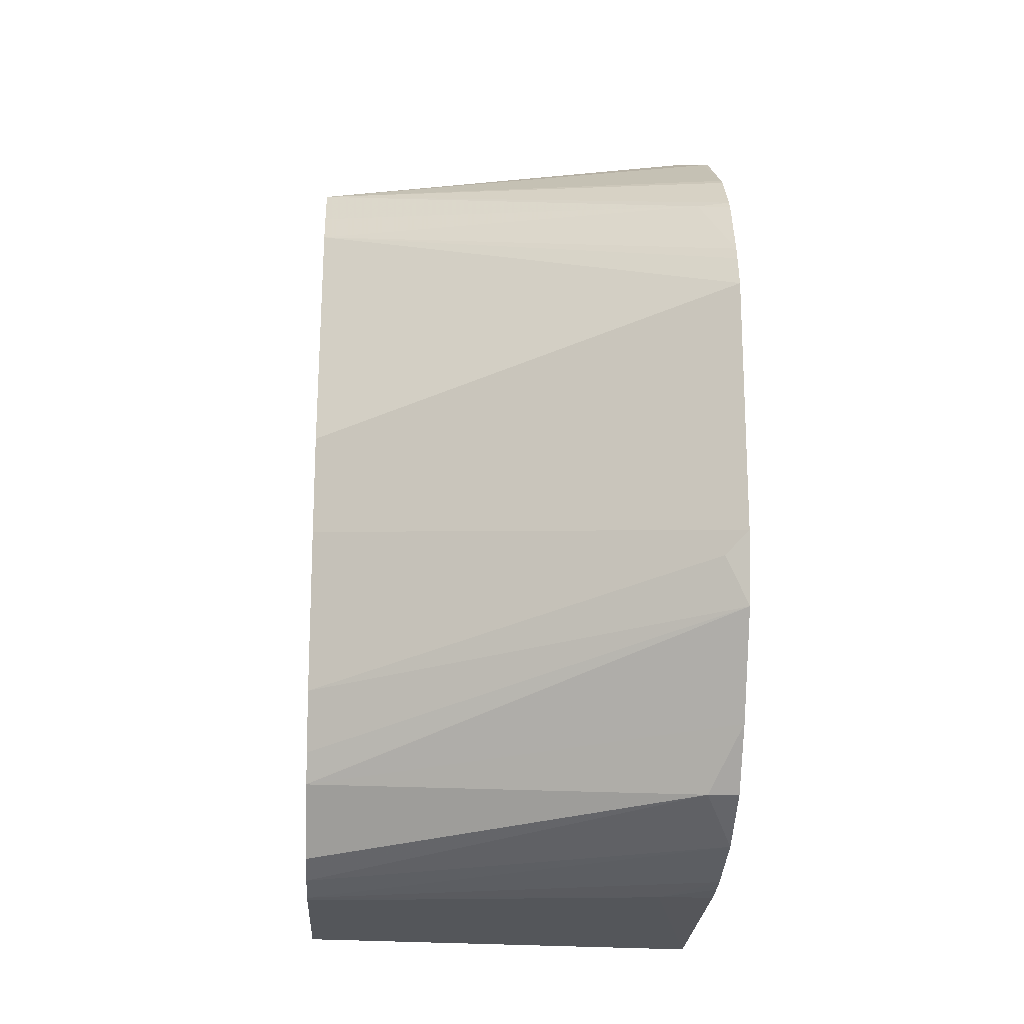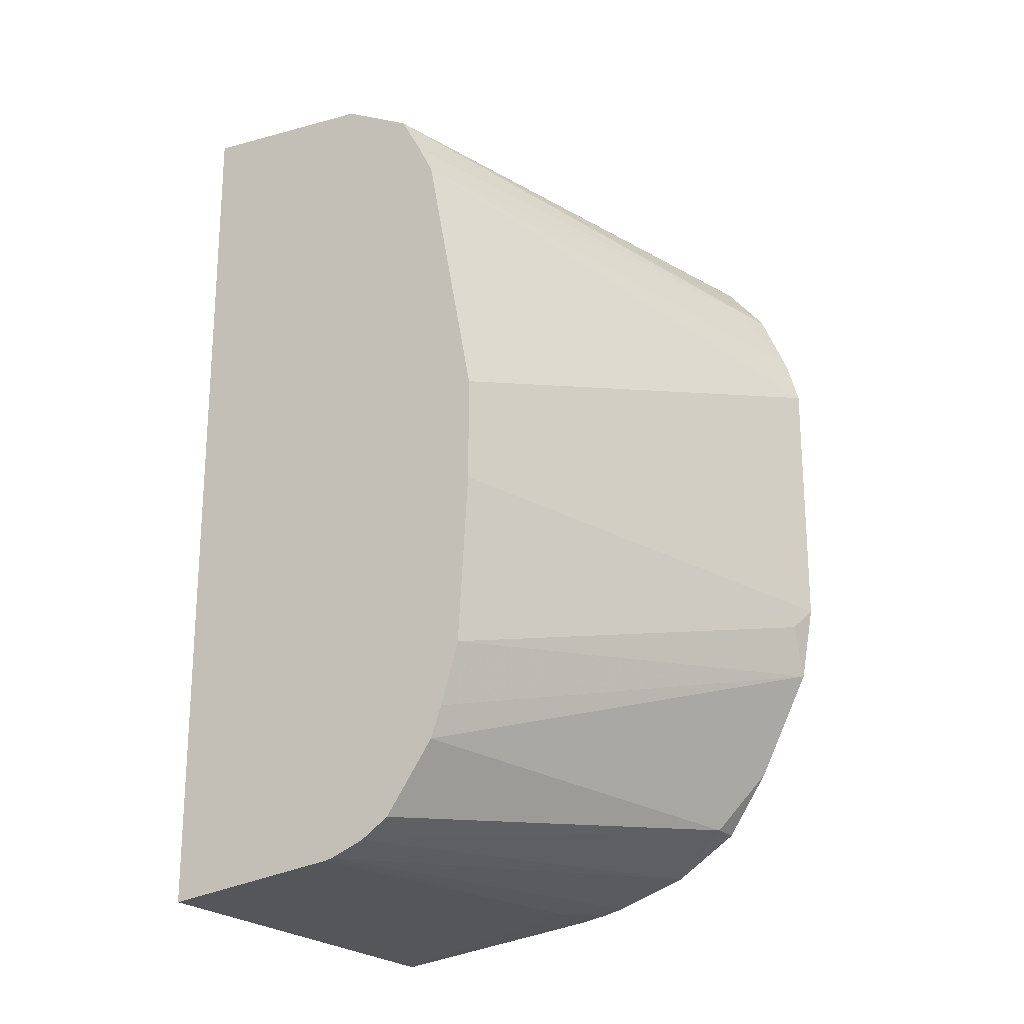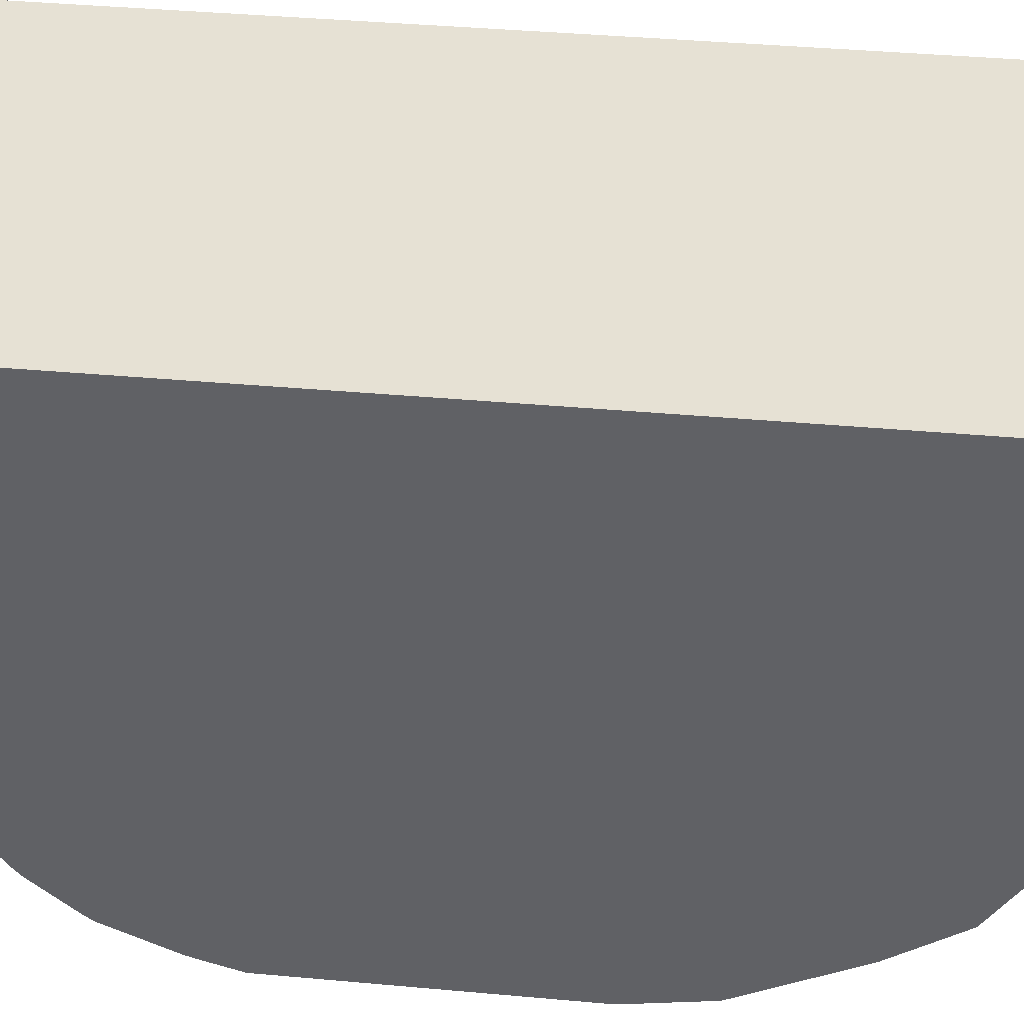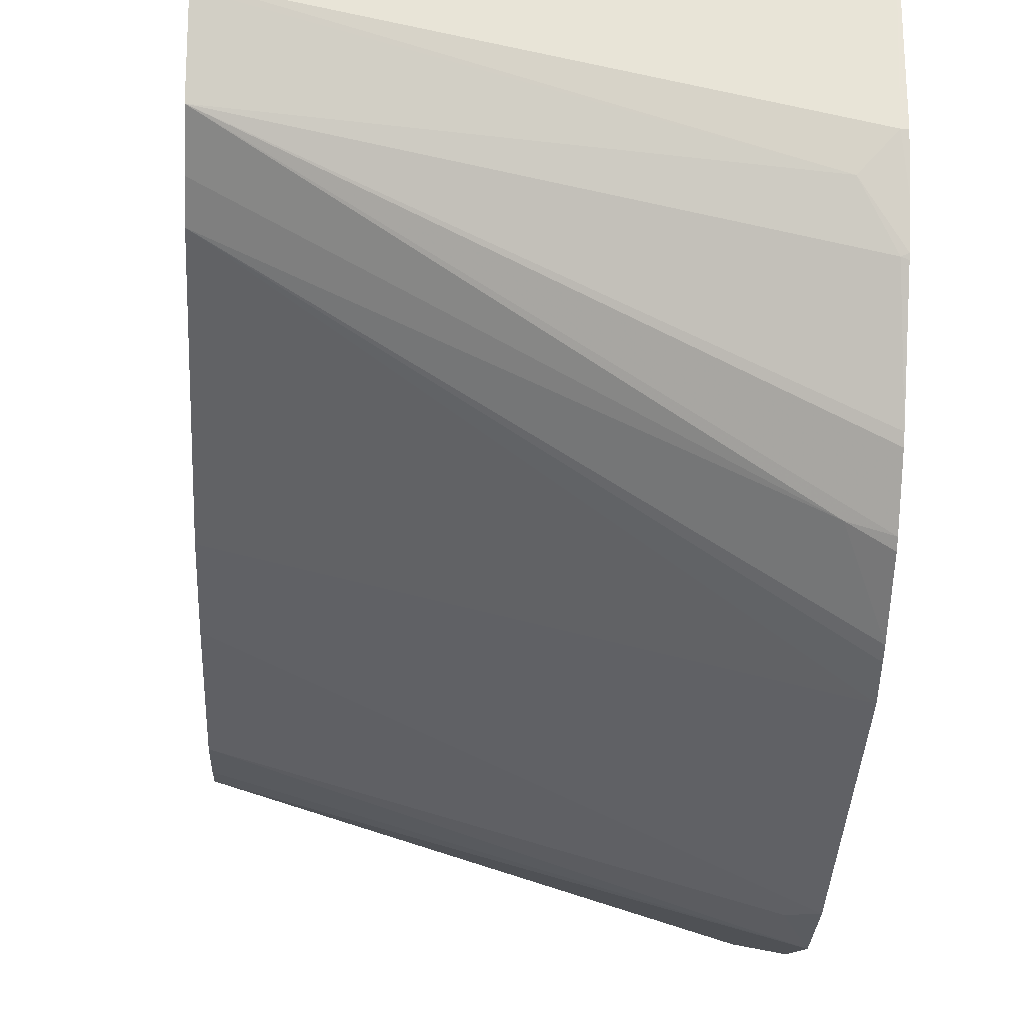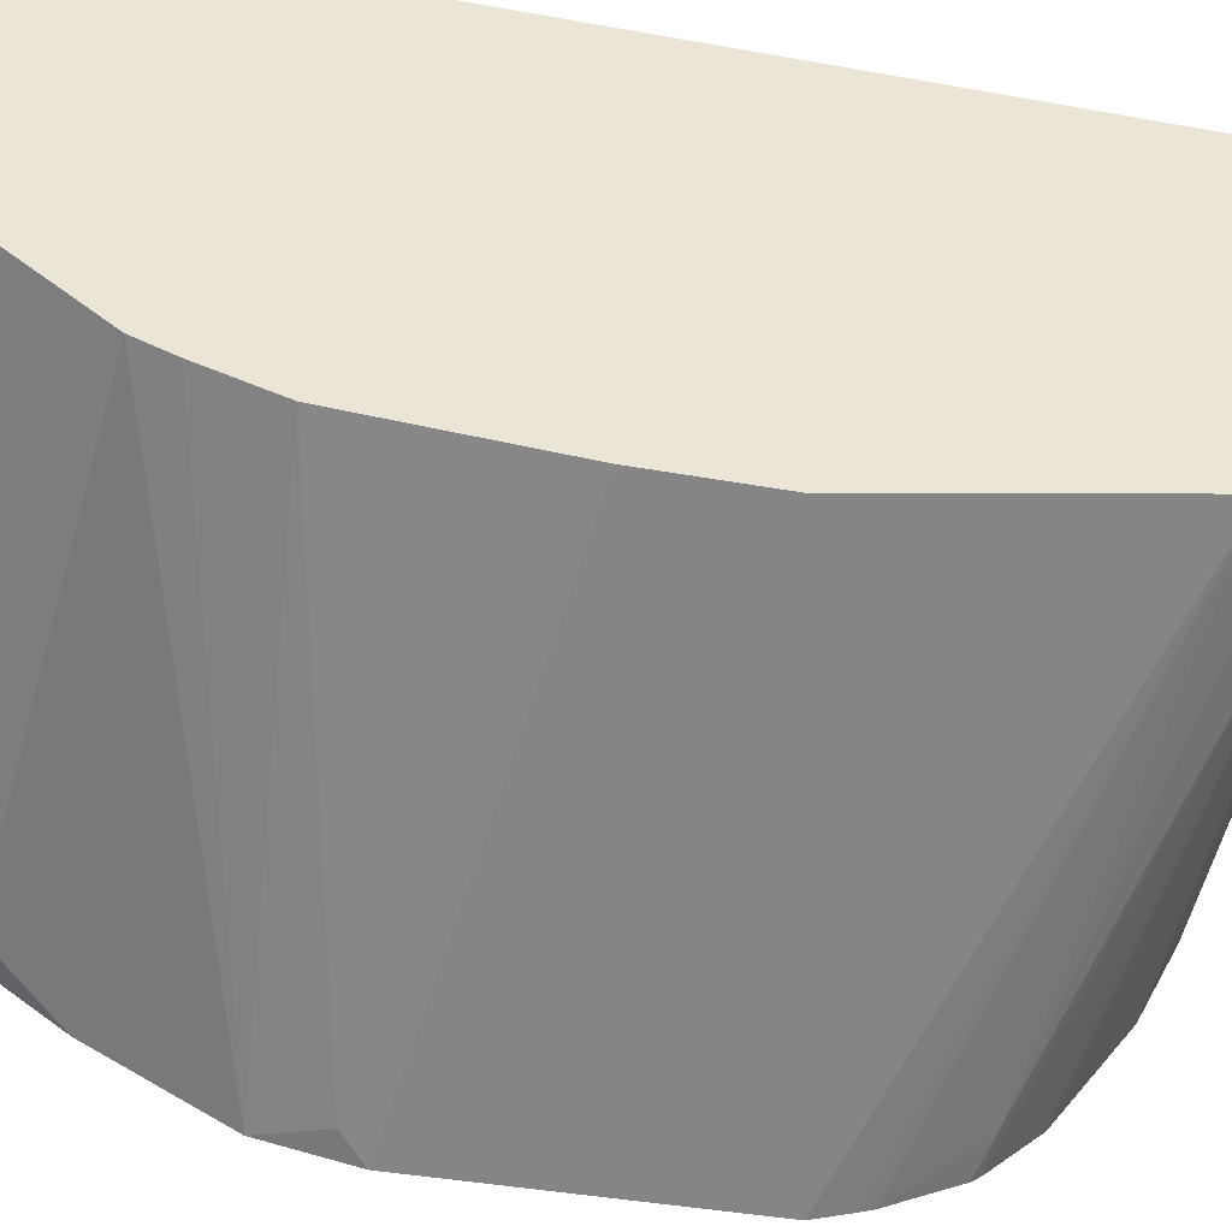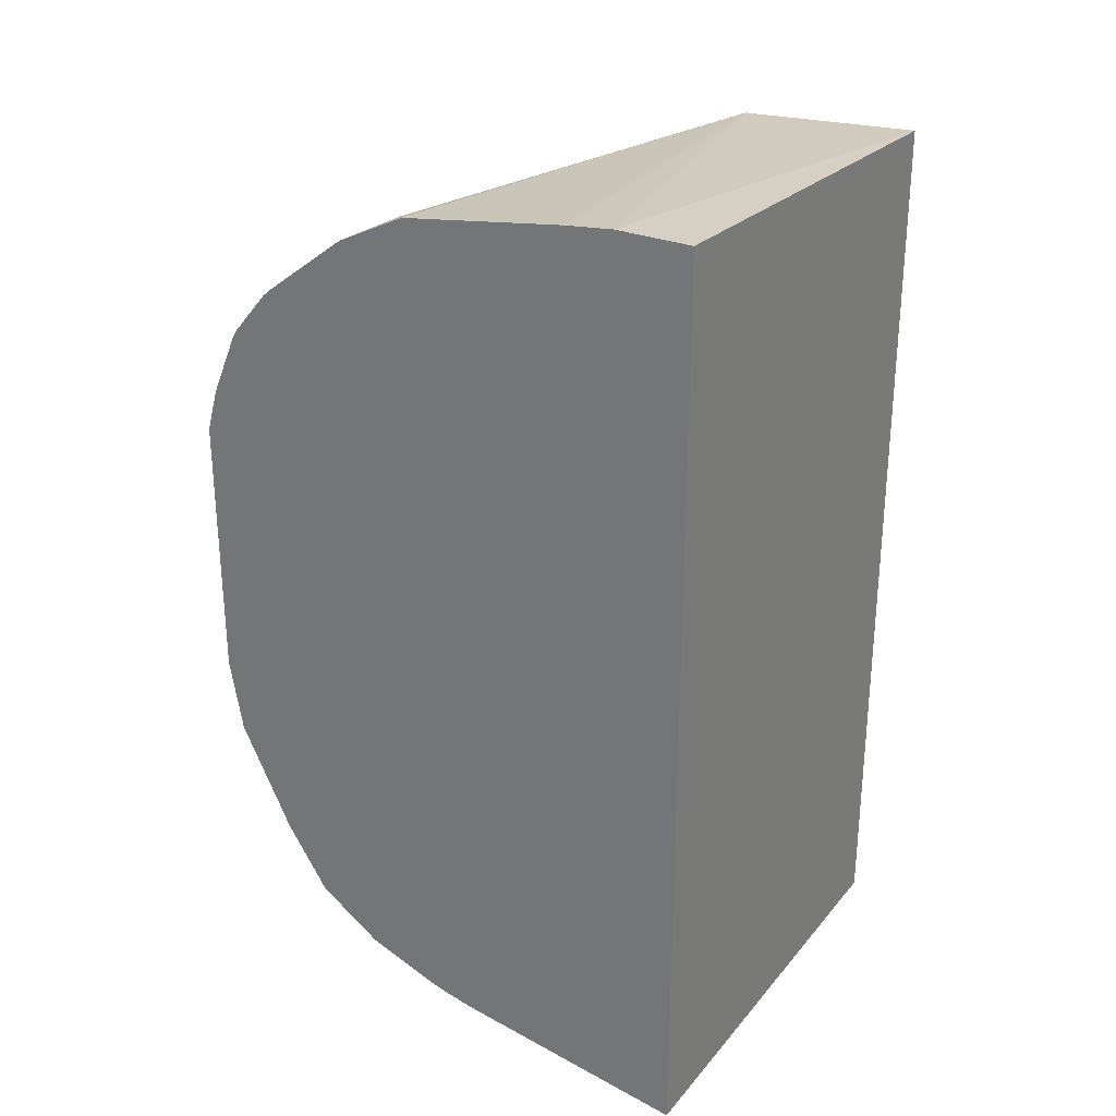
<metadata>
{"format":"obj","ext":"obj","renderer":"f3d","projection":"perspective","resolution":1024,"background":"white","views":[{"elev":-17.8,"azim":-3.5,"up":"+Z"},{"elev":-21.4,"azim":-59.9,"up":"+Z"},{"elev":39.2,"azim":96.5,"up":"+Y"},{"elev":-36.6,"azim":-2.7,"up":"+Y"},{"elev":-38.6,"azim":-103.0,"up":"+Y"},{"elev":28.2,"azim":122.0,"up":"+Z"}]}
</metadata>
<code>
v 0.184 -0.4234 -0.03145
v 0.04751 -0.3614 -0.07007
v 0.1768 -0.4198 -0.03867
v 0.184 -0.4193 -0.05469
v 0.184 -0.4234 0.05136
v 0.04751 -0.3646 -0.01657
v 0.04751 -0.3557 -0.08946
v 0.04751 -0.3524 -0.09888
v 0.04751 -0.3523 -0.09933
v 0.184 -0.4027 -0.08782
v 0.184 -0.4205 0.06148
v 0.04751 -0.3488 0.09943
v 0.04751 -0.3646 0.01656
v 0.04751 -0.337 -0.1215
v 0.174 -0.3894 -0.1077
v 0.184 -0.3894 -0.1077
v 0.184 -0.4193 0.06546
v 0.174 -0.406 0.087
v 0.04751 -0.3441 0.109
v 0.04751 -0.3281 -0.1276
v 0.184 -0.3696 -0.121
v 0.184 -0.411 0.0845
v 0.184 -0.4093 0.087
v 0.04751 -0.337 0.1215
v 0.04751 -0.3174 -0.1319
v 0.184 -0.3463 -0.1293
v 0.184 -0.3983 0.09999
v 0.184 -0.3961 0.1019
v 0.1823 -0.3701 0.1215
v 0.174 -0.3563 0.1284
v 0.04751 -0.3164 0.1318
v 0.04751 -0.3149 -0.1326
v 0.1657 -0.3315 -0.1326
v 0.184 -0.345 -0.1296
v 0.184 -0.3707 0.1212
v 0.184 -0.3696 0.122
v 0.1823 -0.348 0.1326
v 0.04751 -0.3149 0.1326
v 0.184 -0.3596 0.127
v 0.04751 -0.2584 -0.1401
v 0.184 -0.2584 -0.143
v 0.184 -0.3315 -0.1326
v 0.184 -0.3398 -0.1309
v 0.184 -0.348 0.1326
v 0.184 -0.2966 0.14
v 0.184 -0.2817 0.1417
v 0.04751 -0.2584 0.1359
v 0.184 -0.2584 0.1417
f 18 22 23
f 18 23 24
f 18 24 19
f 24 28 29
f 21 25 26
f 23 27 24
f 24 27 28
f 20 25 21
f 17 22 18
f 5 11 12
f 15 20 21
f 14 20 15
f 12 17 18
f 12 18 19
f 11 17 12
f 10 15 16
f 9 15 10
f 9 14 15
f 5 12 13
f 24 29 30
f 15 21 16
f 24 30 31
f 32 41 33
f 25 33 26
f 46 48 47
f 40 48 41
f 40 47 48
f 38 46 47
f 38 45 46
f 37 39 44
f 37 45 38
f 37 44 45
f 33 41 42
f 25 32 33
f 33 43 34
f 32 40 41
f 30 39 37
f 30 36 39
f 30 38 31
f 30 37 38
f 29 36 30
f 29 35 36
f 28 35 29
f 26 33 34
f 33 42 43
f 4 9 10
f 2 6 13
f 4 7 8
f 1 27 23
f 1 28 27
f 1 35 28
f 1 36 35
f 1 39 36
f 1 44 39
f 1 45 44
f 1 46 45
f 1 48 46
f 1 23 22
f 1 41 48
f 1 34 43
f 1 26 34
f 1 21 26
f 1 16 21
f 1 10 16
f 1 4 10
f 1 3 4
f 1 2 3
f 4 8 9
f 1 42 41
f 1 22 17
f 1 43 42
f 1 11 5
f 2 8 7
f 1 17 11
f 2 9 8
f 2 14 9
f 2 20 14
f 2 25 20
f 2 40 32
f 2 47 40
f 2 38 47
f 2 31 38
f 2 32 25
f 2 19 24
f 2 12 19
f 2 13 12
f 2 4 3
f 2 7 4
f 1 6 2
f 2 24 31
f 1 5 13
f 1 13 6

</code>
